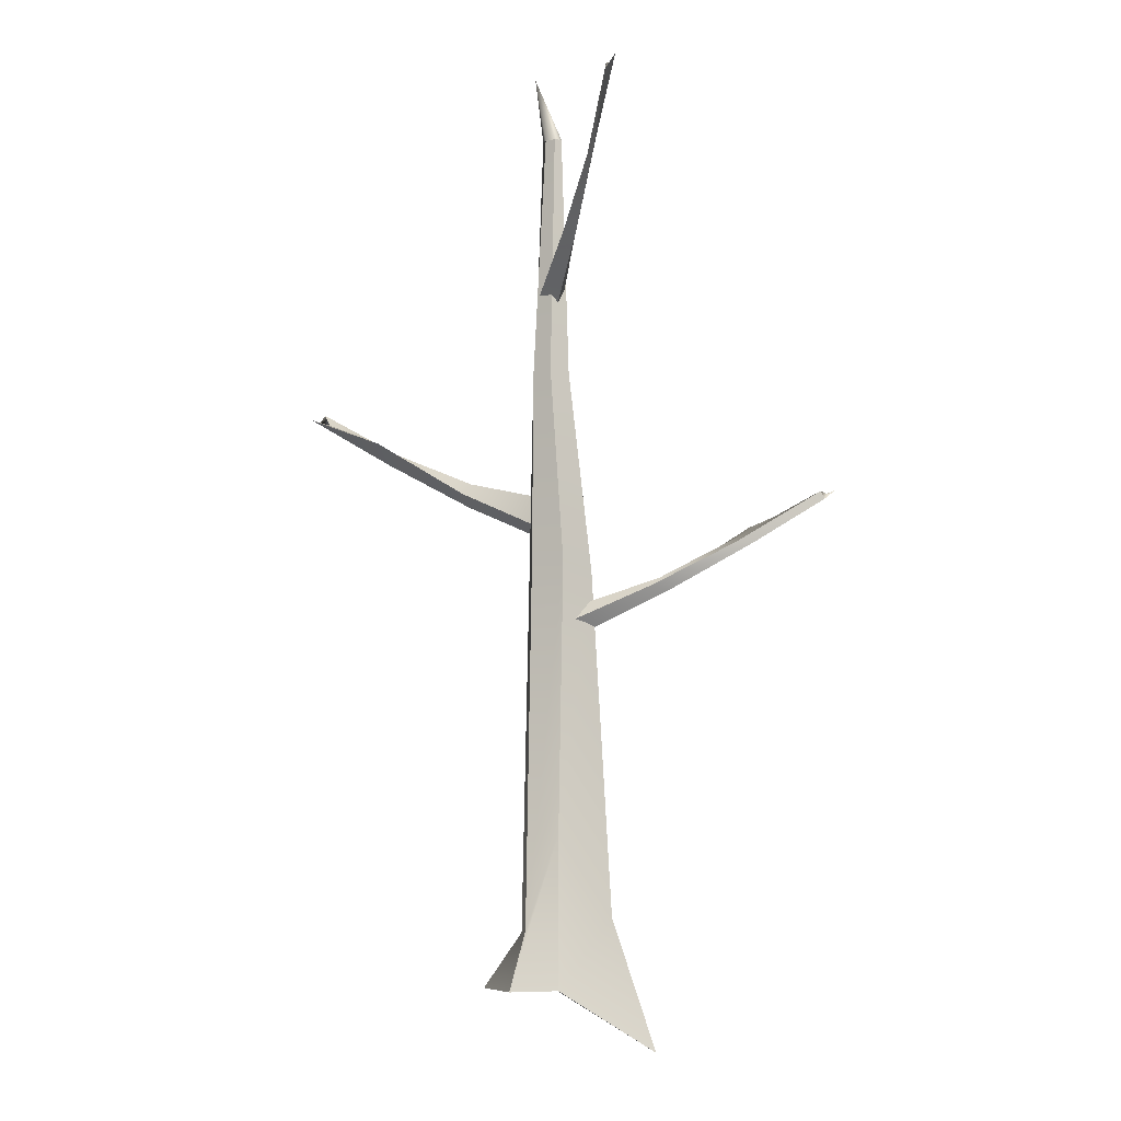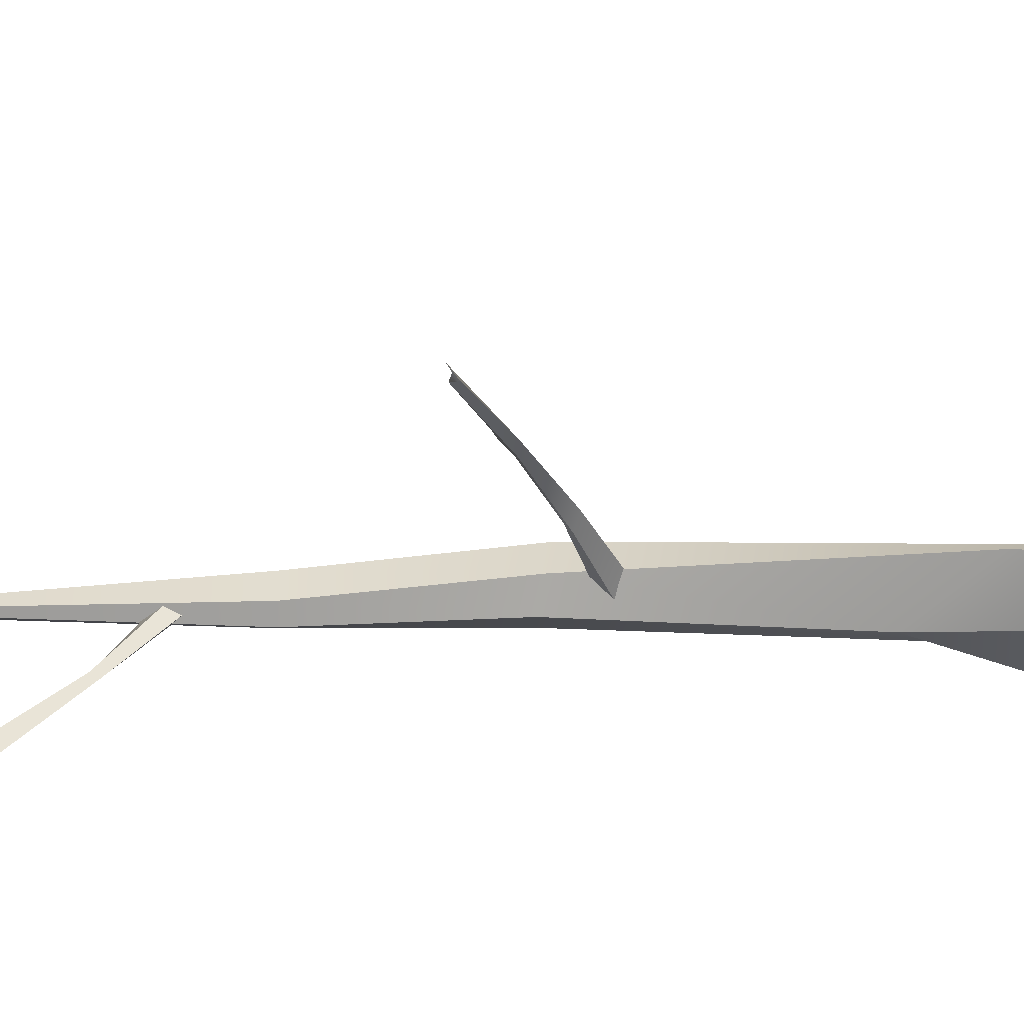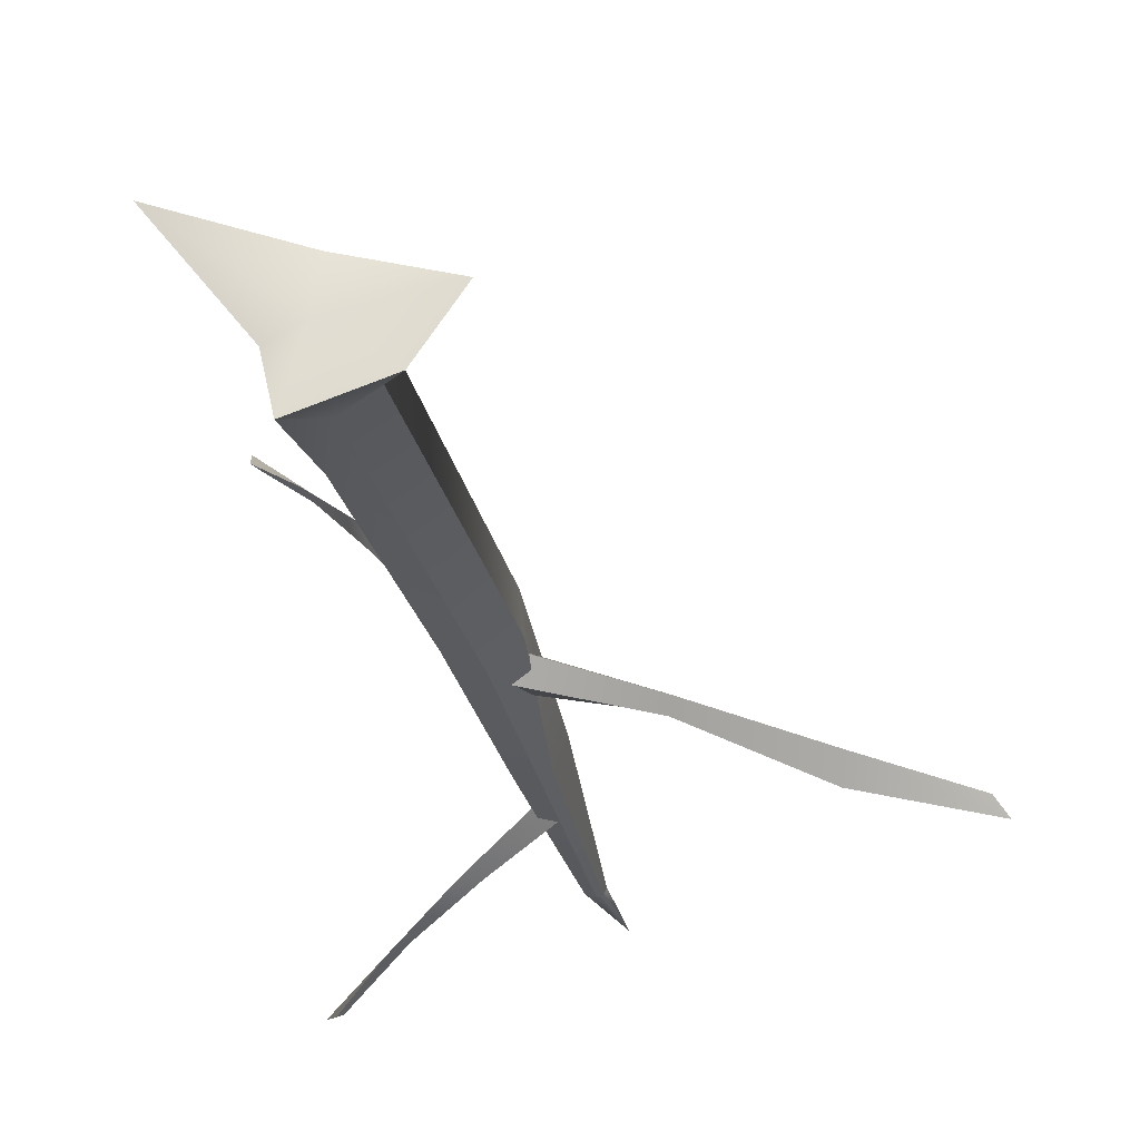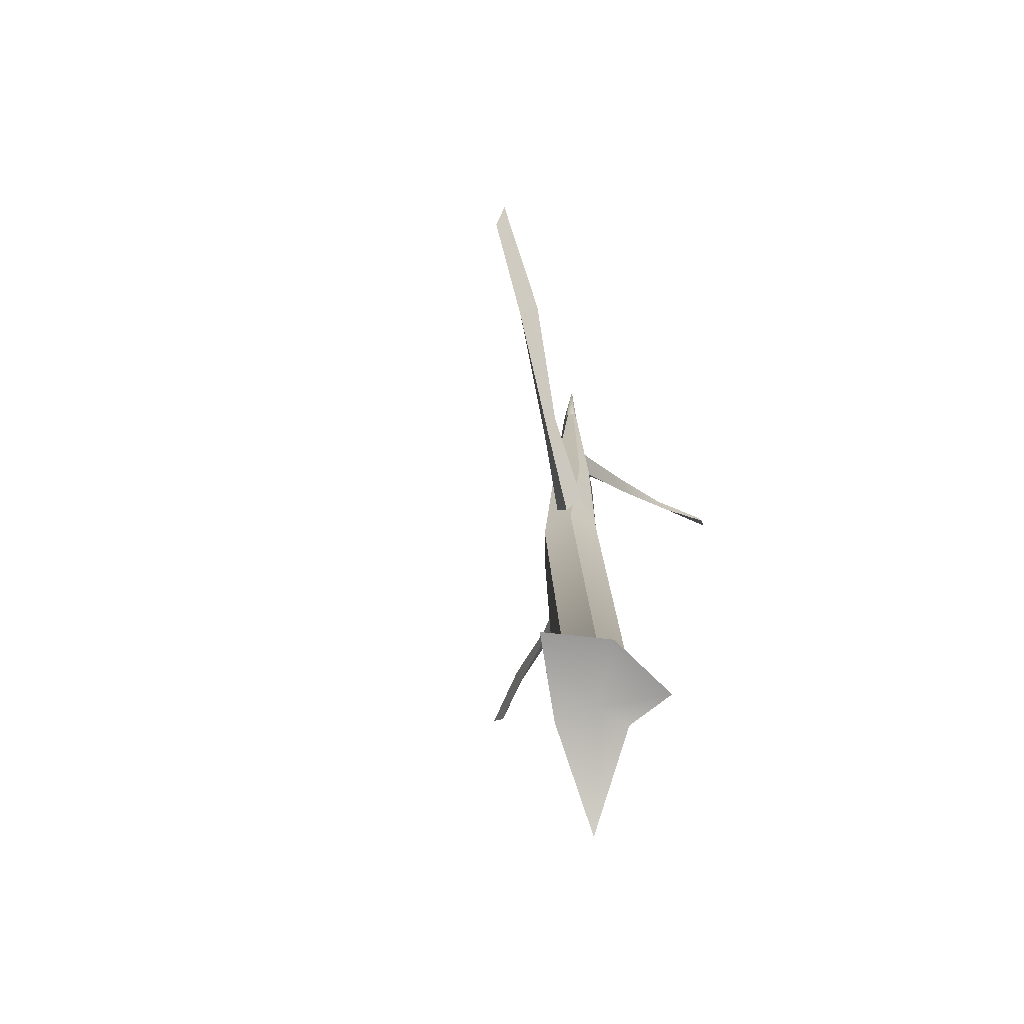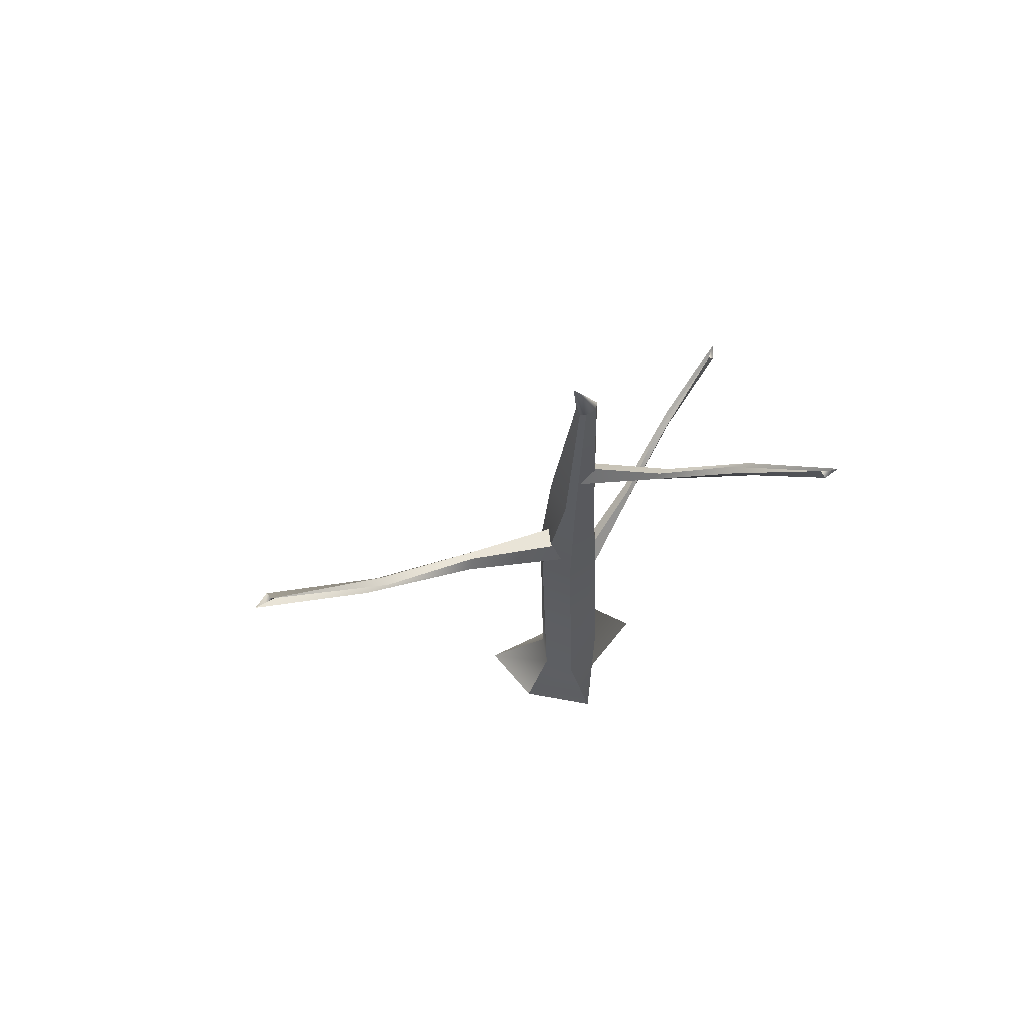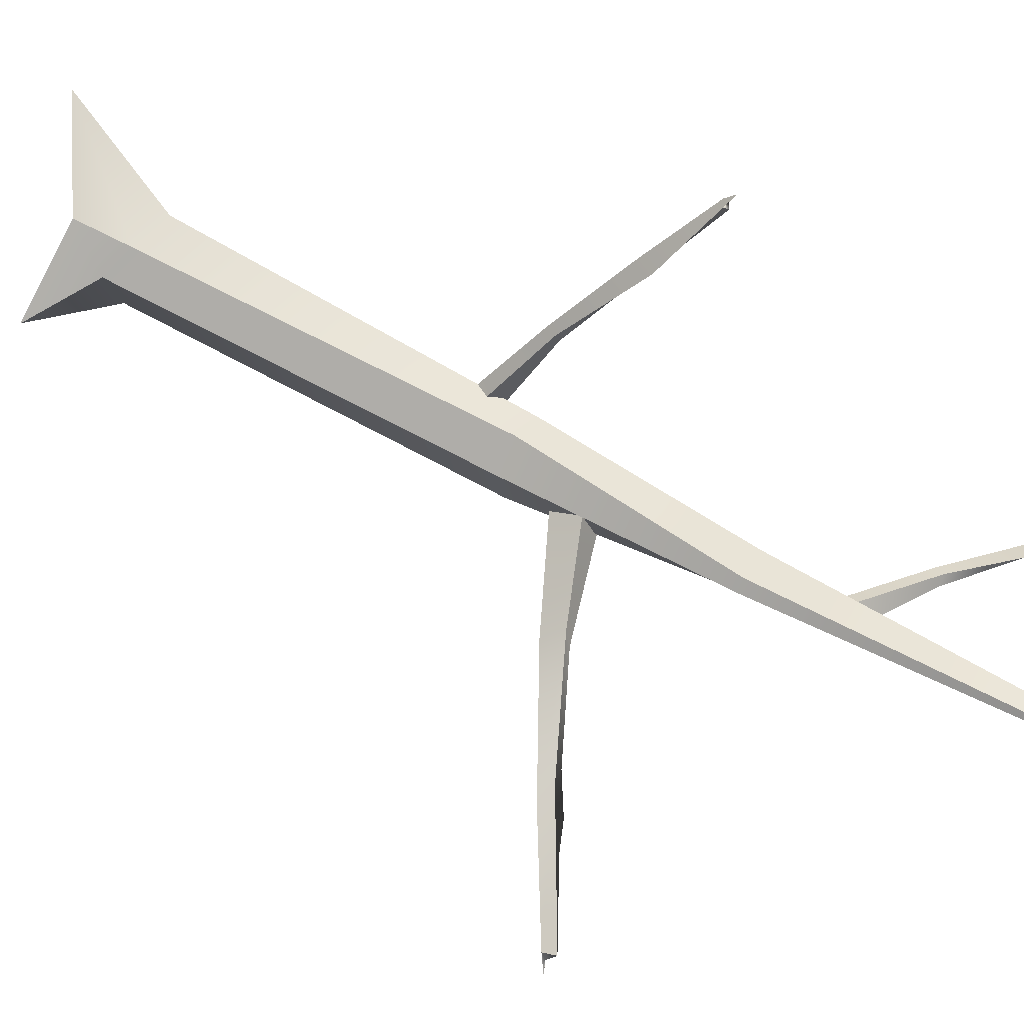
<metadata>
{"format":"obj","ext":"obj","renderer":"f3d","projection":"perspective","resolution":1024,"background":"white","views":[{"elev":-7.8,"azim":52.9,"up":"+Z"},{"elev":11.2,"azim":87.4,"up":"+Y"},{"elev":-28.5,"azim":-168.9,"up":"+Y"},{"elev":-69.2,"azim":-62.9,"up":"+Z"},{"elev":70.1,"azim":-7.2,"up":"+Z"},{"elev":69.8,"azim":-62.0,"up":"+Y"}]}
</metadata>
<code>
g default
v -0.004738 0.2024 0
v -0.7795 -0.05394 0
v -0.4478 -0.5533 0
v 0.2037 -0.7585 0
v 0.3005 -0.3263 0
v 0.8309 0.2799 -0.4965
v 0.004495 0.1864 0.471
v -0.2191 -0.02629 0.3327
v -0.2191 -0.3263 0.4643
v 0.0407 -0.4763 0.4851
v 0.3005 -0.3263 1.285
v 0.3247 0.2222 0.5912
v -0.006375 0.2299 3.485
v -0.2742 0.09503 3.493
v -0.2936 -0.1961 3.563
v -0.04506 -0.3524 3.625
v 0.2228 -0.2175 3.617
v 0.2421 0.07364 3.547
v -0.1227 0.02935 5.283
v -0.2191 -0.02629 5.283
v -0.1203 -0.2693 5.283
v -0.04468 -0.3392 5.283
v 0.1357 -0.2886 5.283
v 0.1589 -0.1081 5.283
v -0.04233 -0.1071 7.393
v -0.07357 -0.1709 7.393
v -0.05196 -0.2298 7.393
v -0.001735 -0.2403 7.393
v 0.08318 -0.2051 7.393
v 0.09939 -0.1424 7.393
v 0.0407 -0.1763 0
v -0.1241 -0.264 7.979
g pCylinder1 group5 group4 group3
f 1 2 8 7
f 2 3 9 8
f 3 4 10 9
f 4 5 11 10
f 5 6 12 11
f 6 1 7 12
f 7 8 14 13
f 8 9 15 14
f 9 10 16 15
f 10 11 17 16
f 11 12 18 17
f 12 7 13 18
f 13 14 20 19
f 14 15 21 20
f 15 16 22 21
f 16 17 23 22
f 17 18 24 23
f 18 13 19 24
f 19 20 26 25
f 20 21 27 26
f 21 22 28 27
f 22 23 29 28
f 23 24 30 29
f 24 19 25 30
f 2 1 31
f 3 2 31
f 4 3 31
f 5 4 31
f 6 5 31
f 1 6 31
f 25 26 32
f 26 27 32
f 27 28 32
f 28 29 32
f 29 30 32
f 30 25 32
g default
v -0.01654 0.03339 4.044
v -0.08822 -0.106 3.808
v -0.01718 -0.2816 3.919
v 0.08491 -0.2062 4.155
v -0.923 -0.2422 4.365
v -1.051 -0.3194 4.228
v -1.02 -0.4097 4.337
v -0.99 -0.3398 4.429
v -1.845 -0.5307 4.768
v -2.031 -0.5405 4.728
v -1.984 -0.7065 4.911
v -1.794 -0.6129 4.785
v -2.822 -0.7784 5.303
v -2.867 -0.6935 5.205
v -2.971 -0.8394 5.277
v -2.797 -0.7457 5.211
v -0.001654 -0.1561 3.982
v -2.889 -0.7962 5.239
g group5 group4 group3 pCylinder2
f 33 34 38 37
f 34 35 39 38
f 35 36 40 39
f 36 33 37 40
f 37 38 42 41
f 38 39 43 42
f 39 40 44 43
f 40 37 41 44
f 41 42 46 45
f 42 43 47 46
f 43 44 48 47
f 44 41 45 48
f 34 33 49
f 35 34 49
f 36 35 49
f 33 36 49
f 45 46 50
f 46 47 50
f 47 48 50
f 48 45 50
g default
v -0.05084 -0.2853 5.948
v 0.1217 -0.2017 5.893
v 0.08936 -0.1147 5.983
v -0.08498 -0.1587 6.051
v 0.5718 -0.4831 6.385
v 0.7319 -0.4625 6.371
v 0.7021 -0.4283 6.444
v 0.6284 -0.4676 6.46
v 1.182 -0.6932 6.869
v 1.33 -0.7383 6.894
v 1.288 -0.6752 7.021
v 1.166 -0.6412 6.891
v 1.775 -0.961 7.416
v 1.813 -0.9991 7.354
v 1.908 -0.9729 7.455
v 1.777 -0.9537 7.356
v 0.01834 -0.1802 5.972
v 1.849 -0.9624 7.406
g group5 group4 group3 pasted__pCylinder2
f 51 52 56 55
f 52 53 57 56
f 53 54 58 57
f 54 51 55 58
f 55 56 60 59
f 56 57 61 60
f 57 58 62 61
f 58 55 59 62
f 59 60 64 63
f 60 61 65 64
f 61 62 66 65
f 62 59 63 66
f 52 51 67
f 53 52 67
f 54 53 67
f 51 54 67
f 63 64 68
f 64 65 68
f 65 66 68
f 66 63 68
g default
v 0.2088 -0.1531 3.091
v 0.1855 0.02701 3.008
v 0.09994 0.04163 3.104
v 0.08652 -0.1243 3.2
v 0.6413 0.4198 3.411
v 0.6758 0.5727 3.369
v 0.6393 0.5684 3.447
v 0.6521 0.4891 3.475
v 1.085 0.9844 3.779
v 1.18 1.109 3.777
v 1.116 1.112 3.911
v 1.032 0.9909 3.804
v 1.581 1.522 4.211
v 1.625 1.534 4.142
v 1.641 1.647 4.226
v 1.57 1.518 4.152
v 0.136 -0.04867 3.104
v 1.607 1.588 4.188
g group5 group4 group3 pasted__pasted__pCylinder2
f 69 70 74 73
f 70 71 75 74
f 71 72 76 75
f 72 69 73 76
f 73 74 78 77
f 74 75 79 78
f 75 76 80 79
f 76 73 77 80
f 77 78 82 81
f 78 79 83 82
f 79 80 84 83
f 80 77 81 84
f 70 69 85
f 71 70 85
f 72 71 85
f 69 72 85
f 81 82 86
f 82 83 86
f 83 84 86
f 84 81 86

</code>
